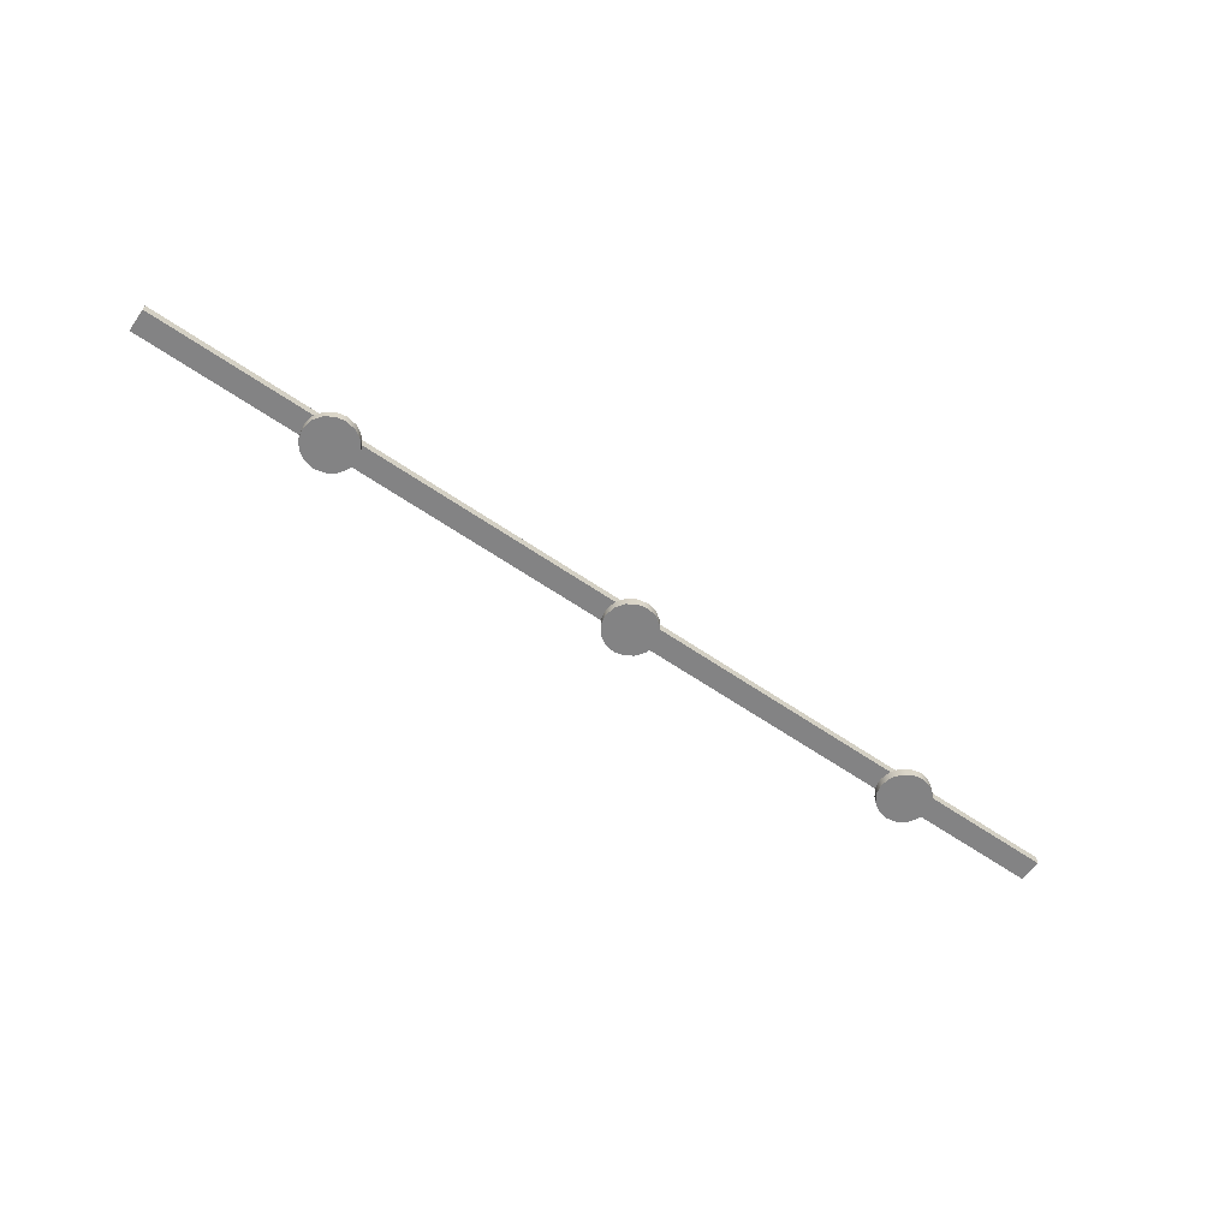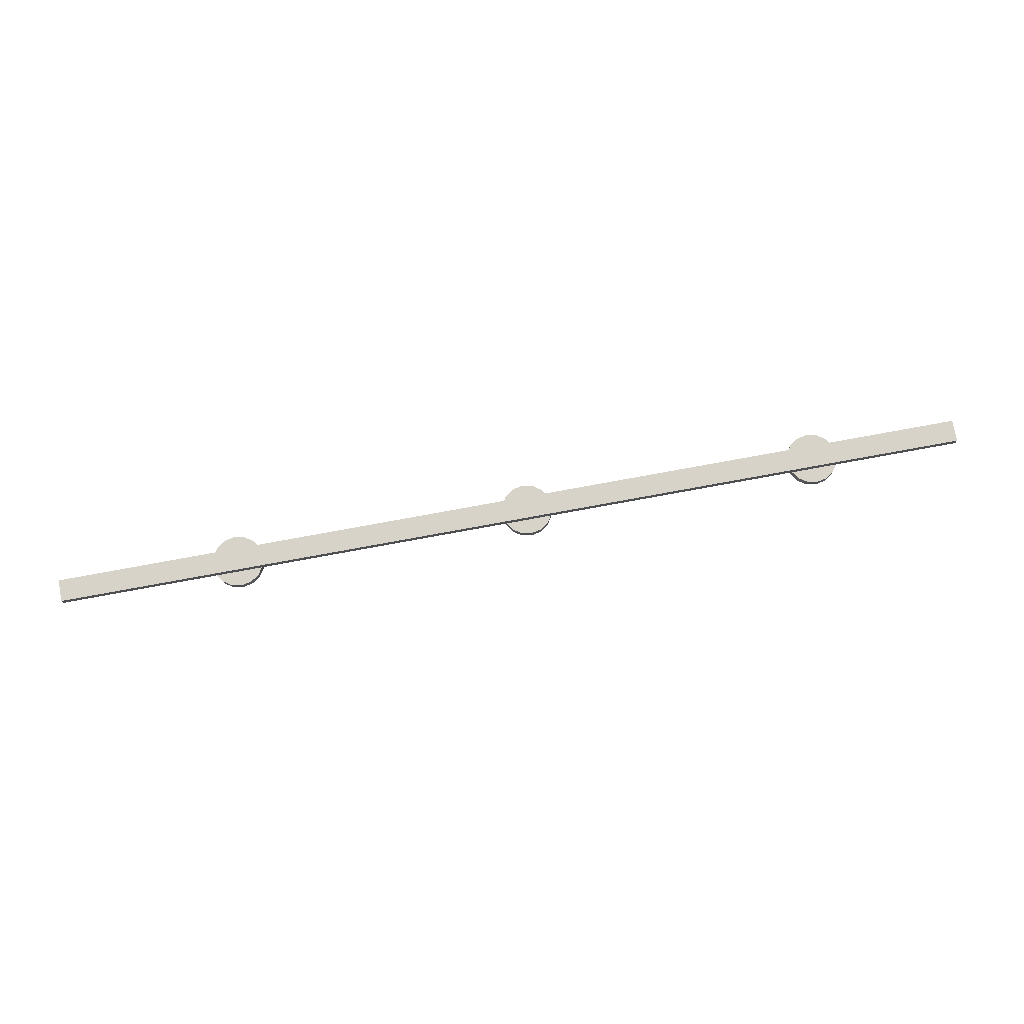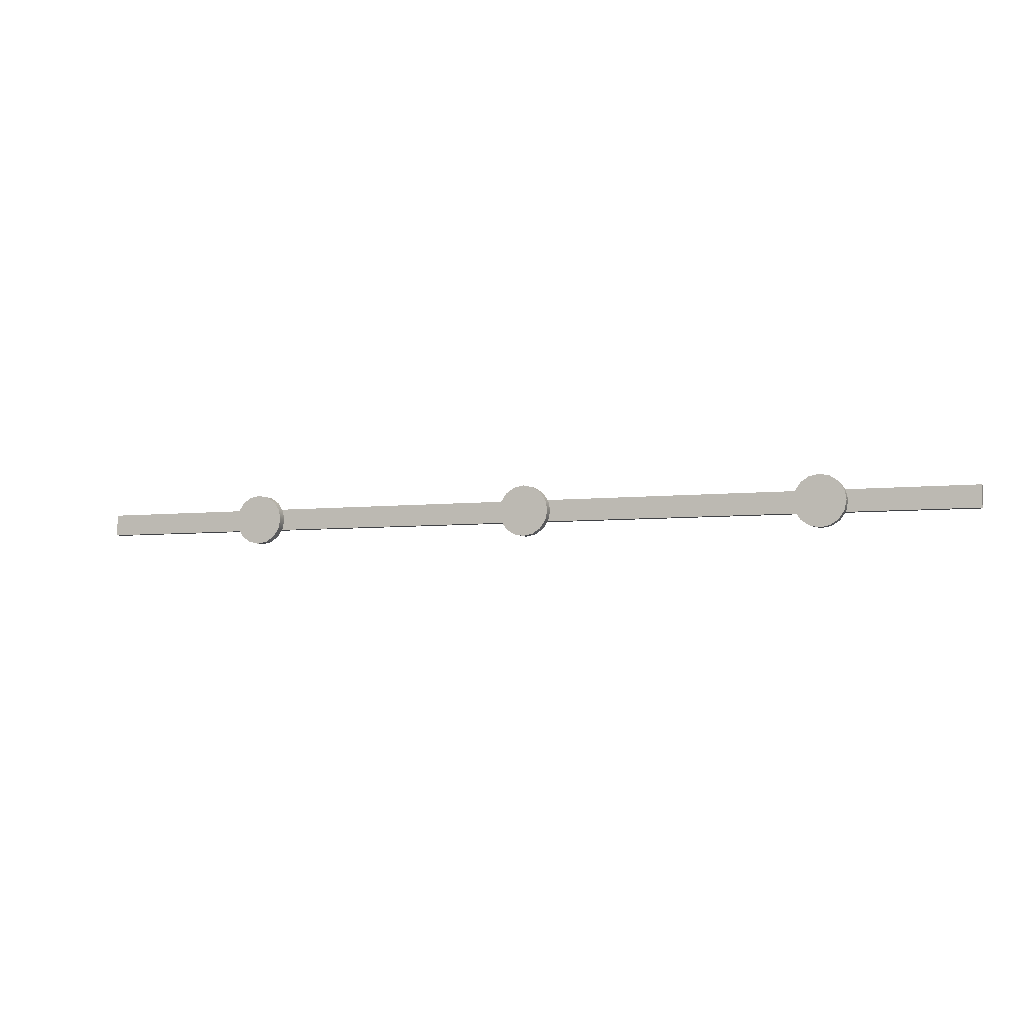
<metadata>
{"format":"obj","ext":"obj","renderer":"f3d","projection":"perspective","resolution":1024,"background":"white","views":[{"elev":-61.3,"azim":144.8,"up":"+Z"},{"elev":75.8,"azim":169.6,"up":"+Z"},{"elev":-5.4,"azim":-159.8,"up":"+Y"}]}
</metadata>
<code>
o Rail
v -1.296 -0.1236 0.005939
v -1.296 -0.08862 -0.009061
v -1.296 -0.1236 -0.009061
v 0.2041 -0.1236 -0.01538
v 0.2041 -0.1236 -0.00038
v 0.2041 -0.1236 -0.007879
v 0.2041 -0.08862 -0.007879
v 0.2041 -0.08862 -0.01538
v 0.2041 -0.08862 -0.00038
v -1.296 -0.08862 0.005939
v -0.5296 -0.1061 -0.01979
v -0.533 -0.08981 -0.02728
v -0.542 -0.07658 -0.02724
v -0.571 -0.06474 -0.02711
v -0.6005 -0.07715 -0.02699
v -0.6005 -0.07715 -0.01199
v -0.6093 -0.09048 -0.02695
v -0.6092 -0.09048 -0.01195
v -0.6123 -0.1061 -0.01194
v -0.609 -0.1224 -0.01196
v -0.6 -0.1357 -0.02699
v -0.5999 -0.1357 -0.01199
v -0.5866 -0.1444 -0.02705
v -0.5327 -0.1218 -0.02728
v -0.542 -0.07658 -0.01974
v -0.5553 -0.06782 -0.01968
v -0.571 -0.06474 -0.01961
v -0.5873 -0.06809 -0.01955
v -0.6093 -0.09048 -0.01945
v -0.6005 -0.07715 -0.01949
v -0.6123 -0.1061 -0.01944
v -0.609 -0.1224 -0.01945
v -0.5999 -0.1357 -0.01949
v -0.5866 -0.1444 -0.01955
v -0.571 -0.1475 -0.01961
v -0.5546 -0.1442 -0.01968
v -0.5327 -0.1218 -0.01978
v -0.5414 -0.1351 -0.01974
v -0.5296 -0.1061 -0.02729
v -0.5414 -0.1351 -0.02724
v -0.5547 -0.1442 -0.02718
v -0.571 -0.1475 -0.02711
v -0.609 -0.1224 -0.02695
v -0.6124 -0.1061 -0.02694
v -0.5873 -0.06809 -0.02705
v -0.5554 -0.06782 -0.02718
v -0.5296 -0.1061 -0.01229
v -0.5329 -0.08981 -0.01227
v -0.542 -0.07658 -0.01224
v -0.5553 -0.06782 -0.01218
v -0.5709 -0.06474 -0.01212
v -0.5873 -0.06809 -0.01205
v -0.5866 -0.1444 -0.01205
v -0.5709 -0.1475 -0.01212
v -0.5546 -0.1442 -0.01218
v -0.5414 -0.1351 -0.01224
v -0.5326 -0.1218 -0.01228
v -0.046 -0.1061 -0.02933
v -0.05835 -0.07658 -0.01427
v -0.07167 -0.06782 -0.01422
v -0.1036 -0.06809 -0.01408
v -0.1254 -0.1224 -0.02899
v -0.1254 -0.1224 -0.01399
v -0.1164 -0.1357 -0.02903
v -0.1163 -0.1357 -0.01403
v -0.08738 -0.1475 -0.02915
v -0.08732 -0.1475 -0.01415
v -0.07107 -0.1442 -0.02922
v -0.071 -0.1442 -0.01422
v -0.04901 -0.1218 -0.01431
v -0.04597 -0.1061 -0.02183
v -0.05838 -0.07658 -0.02177
v -0.07171 -0.06782 -0.02172
v -0.08735 -0.06474 -0.02165
v -0.1037 -0.06809 -0.02158
v -0.1257 -0.09048 -0.02149
v -0.1169 -0.07715 -0.02153
v -0.1287 -0.1061 -0.02148
v -0.1254 -0.1224 -0.02149
v -0.1163 -0.1357 -0.02153
v -0.103 -0.1444 -0.02159
v -0.08735 -0.1475 -0.02165
v -0.07104 -0.1442 -0.02172
v -0.04904 -0.1218 -0.02181
v -0.0578 -0.1351 -0.02178
v -0.04907 -0.1218 -0.02931
v -0.05783 -0.1351 -0.02928
v -0.103 -0.1444 -0.02909
v -0.1288 -0.1061 -0.02898
v -0.1257 -0.09048 -0.02899
v -0.1169 -0.07715 -0.02903
v -0.1037 -0.06809 -0.02908
v -0.08738 -0.06474 -0.02915
v -0.07174 -0.06782 -0.02922
v -0.05841 -0.07658 -0.02927
v -0.04935 -0.08981 -0.02931
v -0.04594 -0.1061 -0.01433
v -0.04929 -0.08981 -0.01431
v -0.08732 -0.06474 -0.01415
v -0.1169 -0.07715 -0.01403
v -0.1256 -0.09048 -0.01399
v -0.1287 -0.1061 -0.01398
v -0.103 -0.1444 -0.01409
v -0.05777 -0.1351 -0.01428
v -1.013 -0.1061 -0.02525
v -1.017 -0.08981 -0.02524
v -1.017 -0.08981 -0.01024
v -1.039 -0.06782 -0.01014
v -1.055 -0.06474 -0.02508
v -1.071 -0.06809 -0.02501
v -1.071 -0.06809 -0.01001
v -1.084 -0.07715 -0.02495
v -1.096 -0.1061 -0.0249
v -1.096 -0.1061 -0.009903
v -1.093 -0.1224 -0.009917
v -1.084 -0.1357 -0.009955
v -1.07 -0.1444 -0.02501
v -1.038 -0.1442 -0.02515
v -1.025 -0.1351 -0.0252
v -1.013 -0.1061 -0.01775
v -1.026 -0.07658 -0.0177
v -1.039 -0.06782 -0.01764
v -1.055 -0.06474 -0.01758
v -1.071 -0.06809 -0.01751
v -1.093 -0.09048 -0.01742
v -1.084 -0.07715 -0.01745
v -1.096 -0.1061 -0.0174
v -1.093 -0.1224 -0.01742
v -1.084 -0.1357 -0.01746
v -1.07 -0.1444 -0.01751
v -1.055 -0.1475 -0.01758
v -1.038 -0.1442 -0.01765
v -1.016 -0.1218 -0.01774
v -1.025 -0.1351 -0.0177
v -1.016 -0.1218 -0.02524
v -1.055 -0.1475 -0.02508
v -1.084 -0.1357 -0.02496
v -1.093 -0.1224 -0.02492
v -1.093 -0.09048 -0.02492
v -1.039 -0.06782 -0.02514
v -1.026 -0.07658 -0.0252
v -1.013 -0.1061 -0.01025
v -1.026 -0.07658 -0.0102
v -1.055 -0.06474 -0.01008
v -1.084 -0.07715 -0.009953
v -1.093 -0.09048 -0.009916
v -1.07 -0.1444 -0.01001
v -1.055 -0.1475 -0.01008
v -1.038 -0.1442 -0.01015
v -1.025 -0.1351 -0.0102
v -1.016 -0.1218 -0.01024
f 11 39 12
f 25 12 13
f 48 11 12
f 25 13 46 26
f 25 48 12
f 14 27 26 46
f 45 28 27 14
f 17 29 30 15
f 15 30 28 45
f 44 31 29 17
f 26 50 49 25
f 47 11 48
f 50 26 27 51
f 48 25 49
f 51 27 28 52
f 30 16 52 28
f 29 18 16 30
f 31 19 18 29
f 31 44 43 32
f 21 33 32 43
f 23 34 33 21
f 33 22 20 32
f 34 53 22 33
f 34 23 42 35
f 19 31 32 20
f 35 42 41 36
f 24 37 38 40
f 40 38 36 41
f 39 11 37 24
f 35 54 53 34
f 54 35 36 55
f 37 57 56 38
f 11 47 57 37
f 38 56 55 36
f 15 44 17
f 15 45 14
f 14 44 15
f 42 23 43
f 43 23 21
f 44 42 43
f 40 44 14
f 12 46 13
f 46 12 39
f 40 46 39
f 40 41 42
f 40 42 44
f 40 39 24
f 46 40 14
f 53 20 22
f 20 48 18
f 20 53 57
f 18 19 20
f 18 52 16
f 52 18 48
f 55 53 54
f 57 55 56
f 20 57 48
f 47 48 57
f 51 52 50
f 50 48 49
f 52 48 50
f 53 55 57
f 71 58 96
f 72 96 95
f 98 71 96
f 72 95 94 73
f 72 98 96
f 93 74 73 94
f 92 75 74 93
f 90 76 77 91
f 91 77 75 92
f 89 78 76 90
f 73 60 59 72
f 97 71 98
f 60 73 74 99
f 98 72 59
f 99 74 75 61
f 77 100 61 75
f 76 101 100 77
f 78 102 101 76
f 78 89 62 79
f 64 80 79 62
f 88 81 80 64
f 80 65 63 79
f 81 103 65 80
f 81 88 66 82
f 102 78 79 63
f 82 66 68 83
f 86 84 85 87
f 87 85 83 68
f 58 71 84 86
f 82 67 103 81
f 67 82 83 69
f 84 70 104 85
f 71 97 70 84
f 85 104 69 83
f 92 90 91
f 95 90 92
f 90 86 62
f 62 89 90
f 62 86 64
f 64 68 88
f 92 93 94
f 90 95 96
f 90 96 86
f 58 86 96
f 66 88 68
f 64 87 68
f 86 87 64
f 95 92 94
f 103 63 65
f 70 101 63
f 70 63 103
f 101 102 63
f 100 59 61
f 59 100 101
f 69 103 67
f 103 104 70
f 101 70 98
f 97 98 70
f 99 61 60
f 61 59 60
f 98 59 101
f 69 104 103
f 120 105 106
f 121 106 141
f 107 120 106
f 121 141 140 122
f 121 107 106
f 109 123 122 140
f 110 124 123 109
f 139 125 126 112
f 112 126 124 110
f 113 127 125 139
f 122 108 143 121
f 142 120 107
f 108 122 123 144
f 107 121 143
f 144 123 124 111
f 126 145 111 124
f 125 146 145 126
f 127 114 146 125
f 127 113 138 128
f 137 129 128 138
f 117 130 129 137
f 129 116 115 128
f 130 147 116 129
f 130 117 136 131
f 114 127 128 115
f 131 136 118 132
f 135 133 134 119
f 119 134 132 118
f 105 120 133 135
f 131 148 147 130
f 148 131 132 149
f 133 151 150 134
f 120 142 151 133
f 134 150 149 132
f 112 113 139
f 112 110 109
f 109 113 112
f 136 137 138
f 137 136 117
f 138 113 136
f 105 113 109
f 106 140 141
f 106 105 109
f 113 105 136
f 119 118 136
f 136 135 119
f 135 136 105
f 106 109 140
f 116 114 115
f 114 116 147
f 147 148 114
f 145 146 114
f 145 144 111
f 114 144 145
f 151 114 148
f 148 150 151
f 144 114 151
f 142 143 151
f 143 108 144
f 151 143 144
f 143 142 107
f 149 150 148
f 4 3 2 8
f 1 5 9 10
f 10 2 3 1
f 3 4 5
f 5 1 3
f 7 9 5 6
f 8 7 6 4
f 2 9 8
f 9 2 10

</code>
